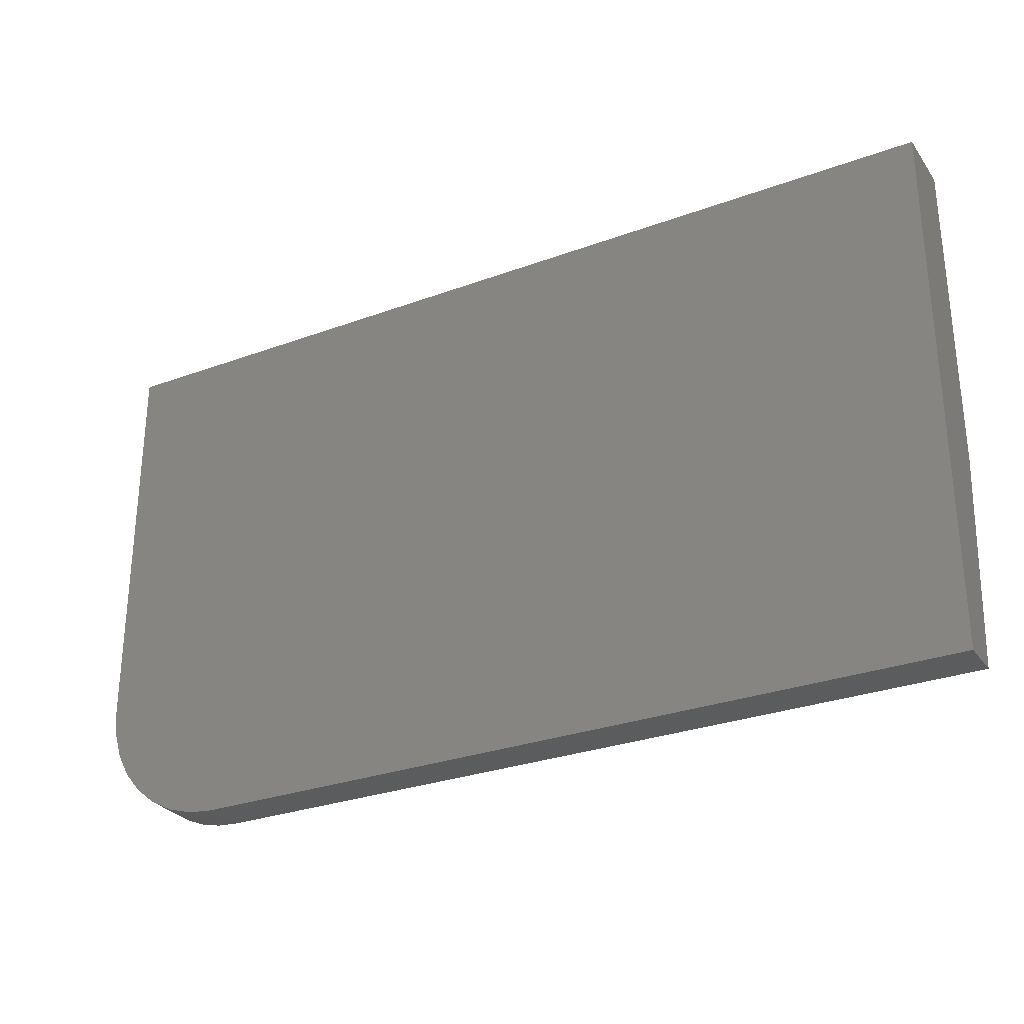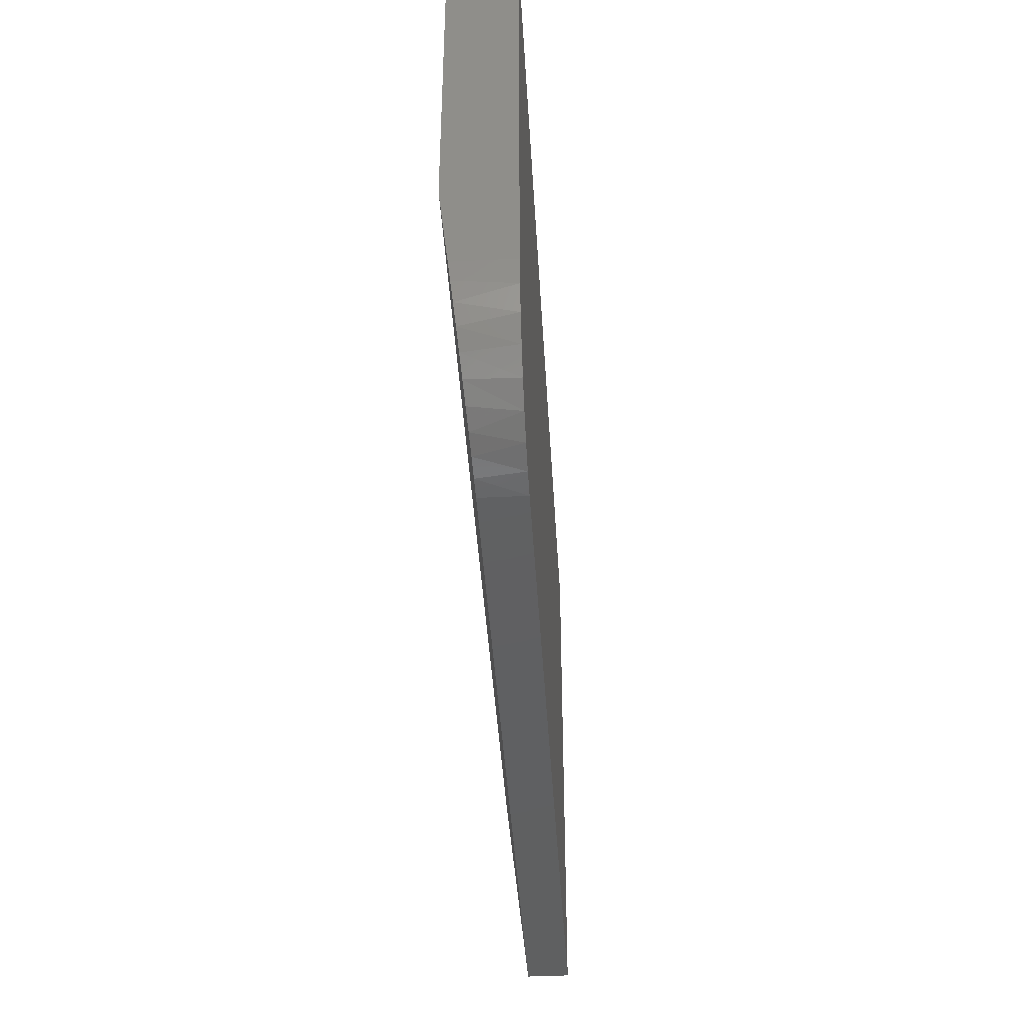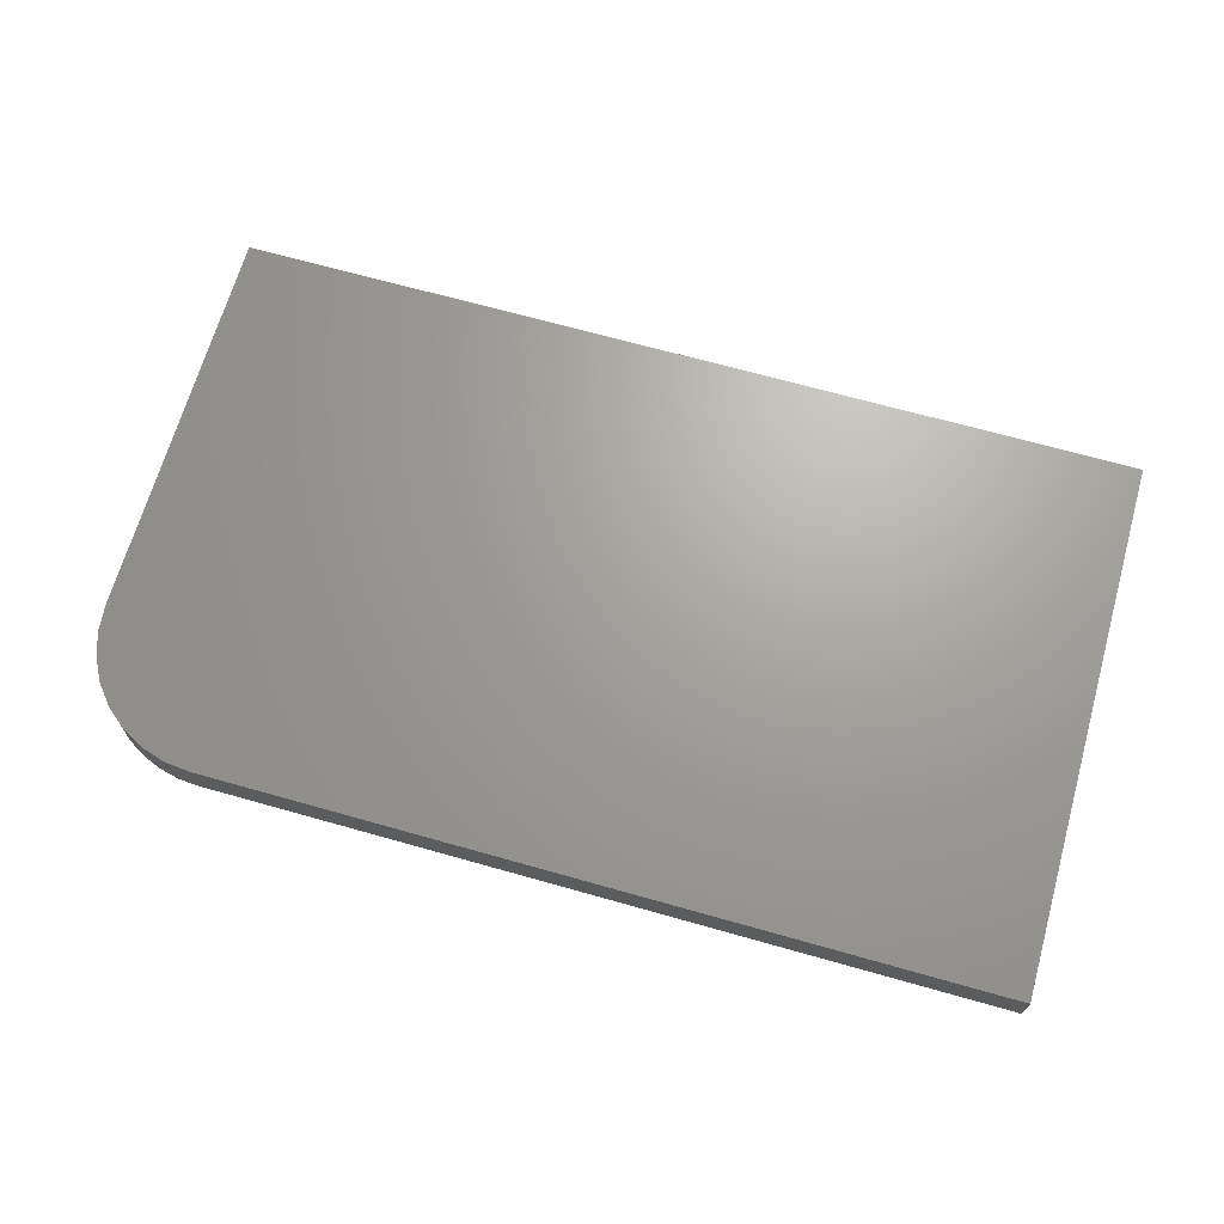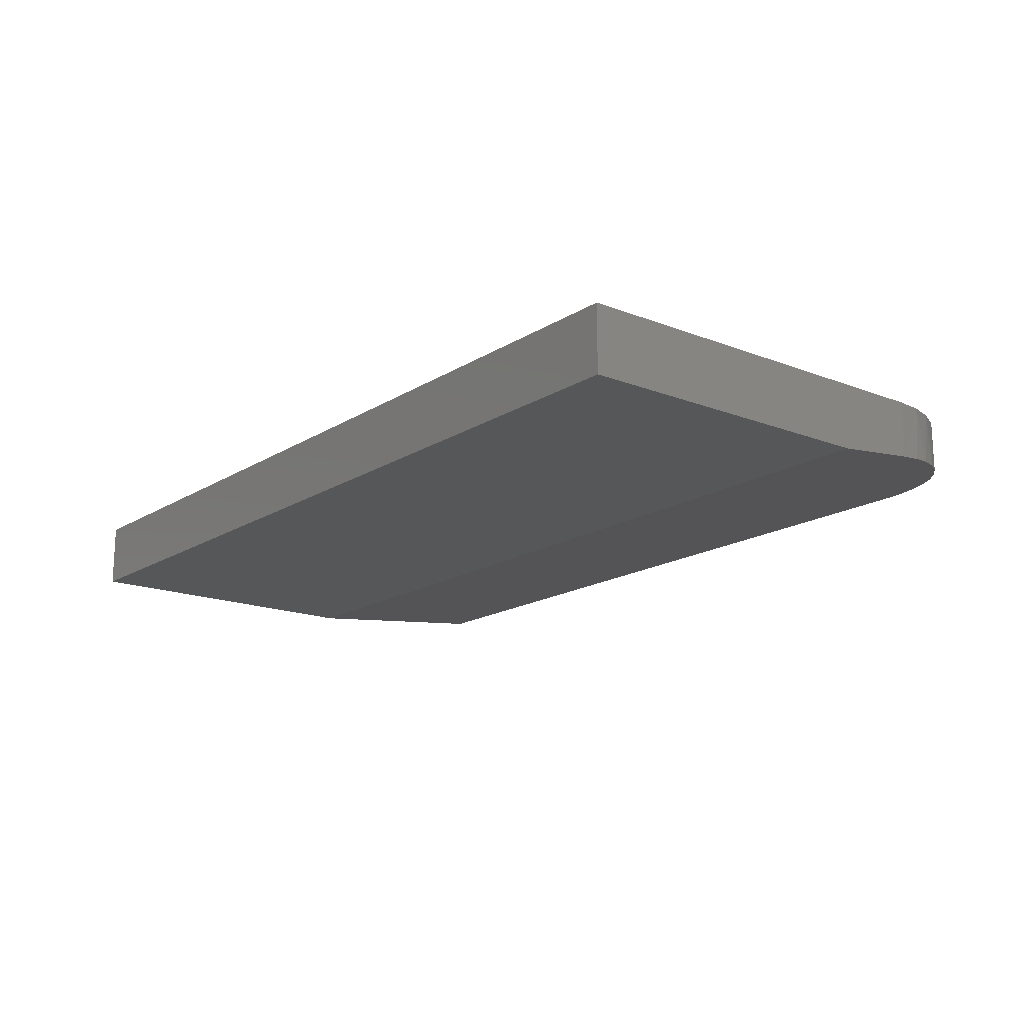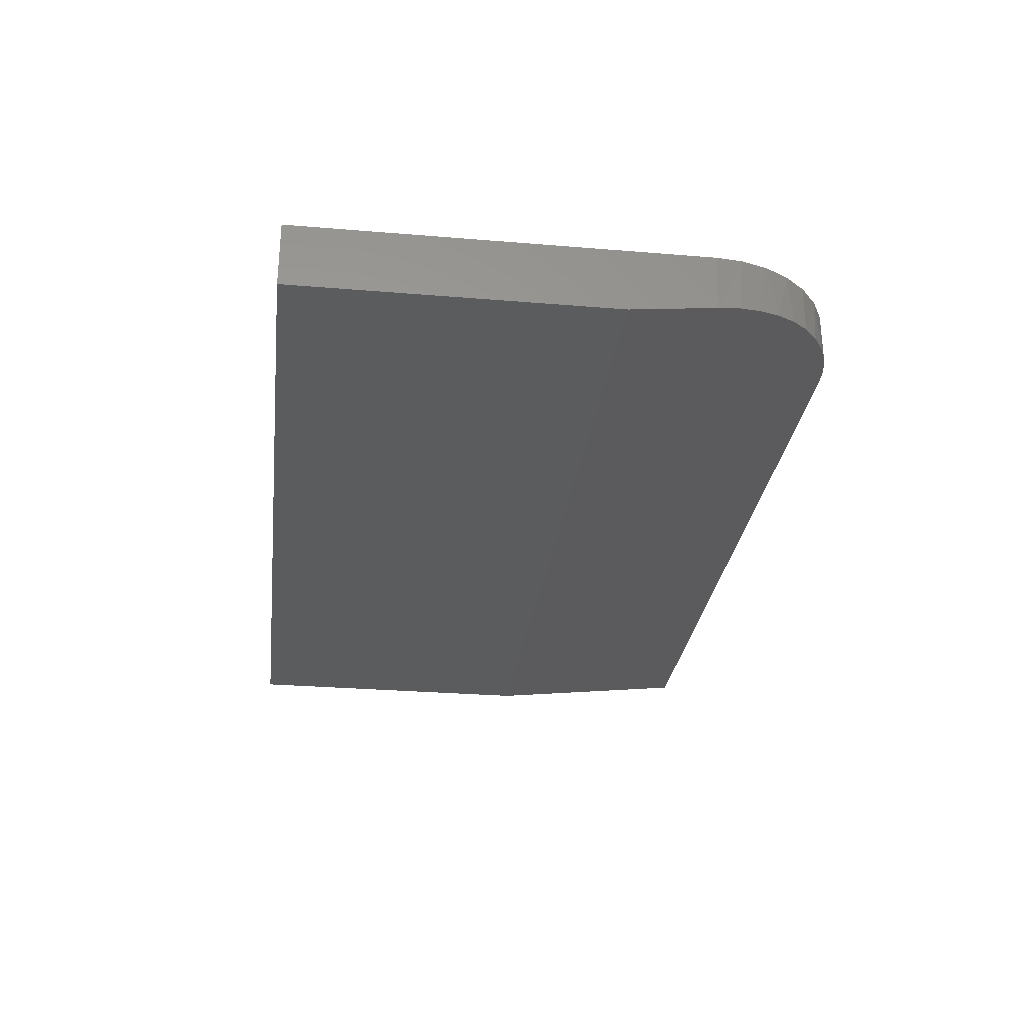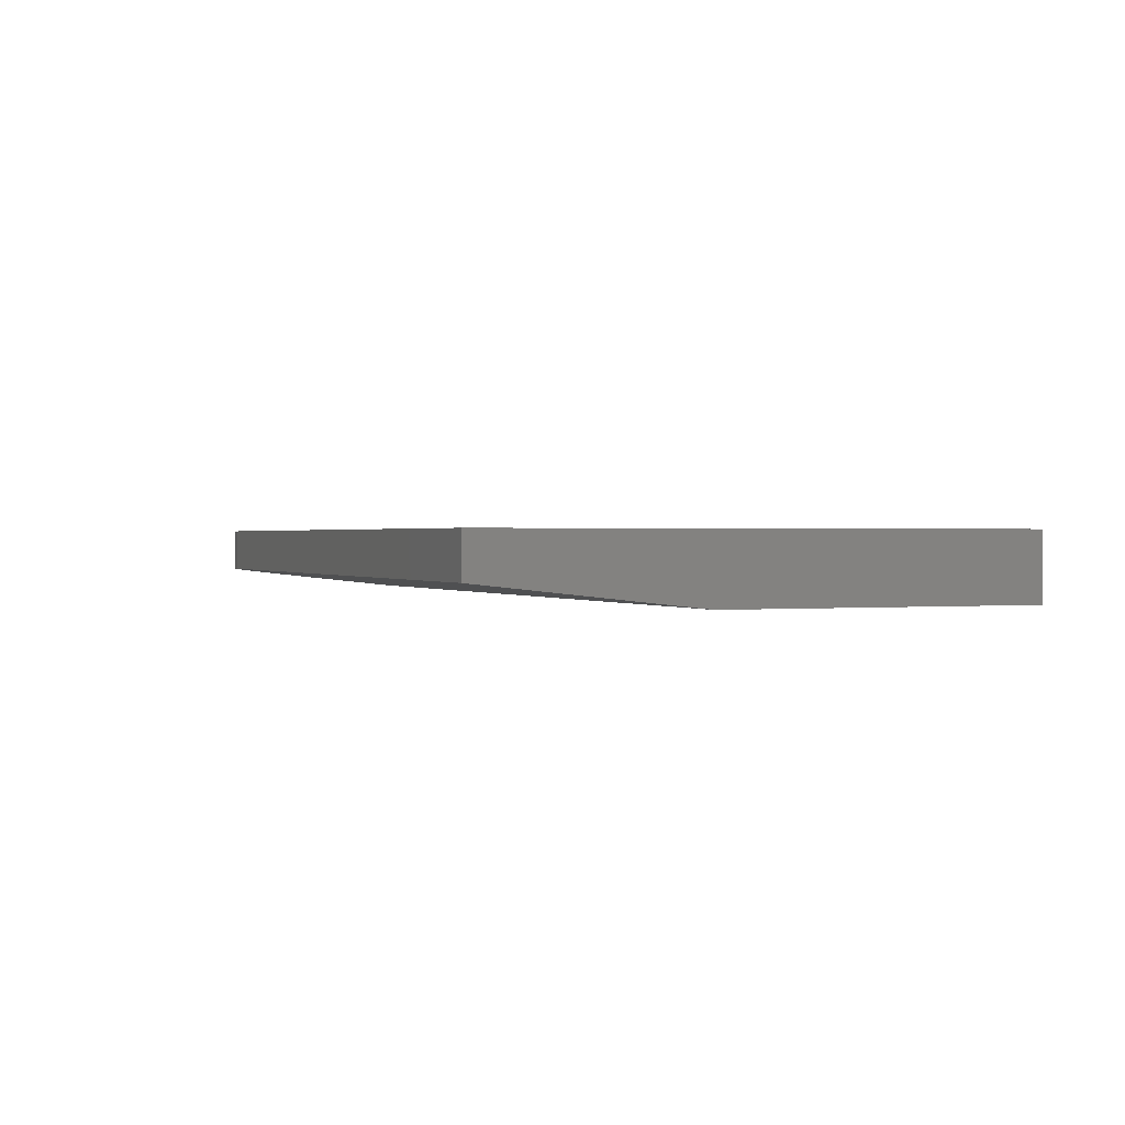
<metadata>
{"format":"stl","ext":"stl","renderer":"f3d","projection":"perspective","resolution":1024,"background":"white","views":[{"elev":-29.0,"azim":28.7,"up":"+Y"},{"elev":-41.4,"azim":-86.6,"up":"+Y"},{"elev":68.0,"azim":15.8,"up":"+Z"},{"elev":-16.6,"azim":-128.5,"up":"+Z"},{"elev":-28.7,"azim":-97.1,"up":"+Z"},{"elev":0.7,"azim":68.0,"up":"+Z"}]}
</metadata>
<code>
# stl→obj: 28 verts, 52 faces
v -0.75 -0.07812 -0.1094
v -0.7474 -0.2523 -0.09044
v -0.75 -0.2188 -0.09409
v -0.5312 -0.4375 -0.07031
v -0.5656 -0.4348 -0.07061
v -0.5991 -0.4267 -0.07148
v -0.6309 -0.4135 -0.07293
v -0.6603 -0.3954 -0.07489
v -0.6865 -0.3729 -0.07734
v -0.7088 -0.3466 -0.08019
v -0.7266 -0.3171 -0.0834
v -0.7397 -0.2852 -0.08687
v 0.75 -0.07812 -0.1094
v 0.75 -0.4375 -0.07031
v -0.75 -0.2188 0
v -0.75 0.4467 0
v -0.75 0.4467 -0.1094
v -0.5312 -0.4375 0
v 0.75 -0.4375 0
v -0.7458 -0.2614 0
v -0.7333 -0.3025 0
v -0.7131 -0.3403 0
v -0.6859 -0.3734 0
v -0.6528 -0.4006 0
v -0.615 -0.4208 0
v -0.5739 -0.4333 0
v 0.75 0.4467 0
v 0.75 0.4467 -0.1094
f 1 2 3
f 4 5 6
f 4 6 7
f 4 7 8
f 4 8 9
f 4 9 10
f 4 10 11
f 4 11 12
f 4 12 2
f 4 2 1
f 4 1 13
f 4 13 14
f 3 15 1
f 1 15 16
f 1 16 17
f 4 14 18
f 18 14 19
f 15 20 21
f 15 21 22
f 15 22 23
f 15 23 24
f 15 24 25
f 15 25 26
f 15 26 18
f 15 18 19
f 15 19 27
f 15 27 16
f 20 12 21
f 12 11 21
f 22 21 11
f 11 10 22
f 24 7 25
f 7 6 25
f 26 25 6
f 15 3 20
f 20 3 2
f 20 2 12
f 22 10 23
f 23 10 9
f 23 9 24
f 24 9 8
f 24 8 7
f 4 18 5
f 5 18 26
f 5 26 6
f 1 17 13
f 13 17 28
f 14 13 19
f 19 13 28
f 19 28 27
f 28 17 27
f 27 17 16

</code>
